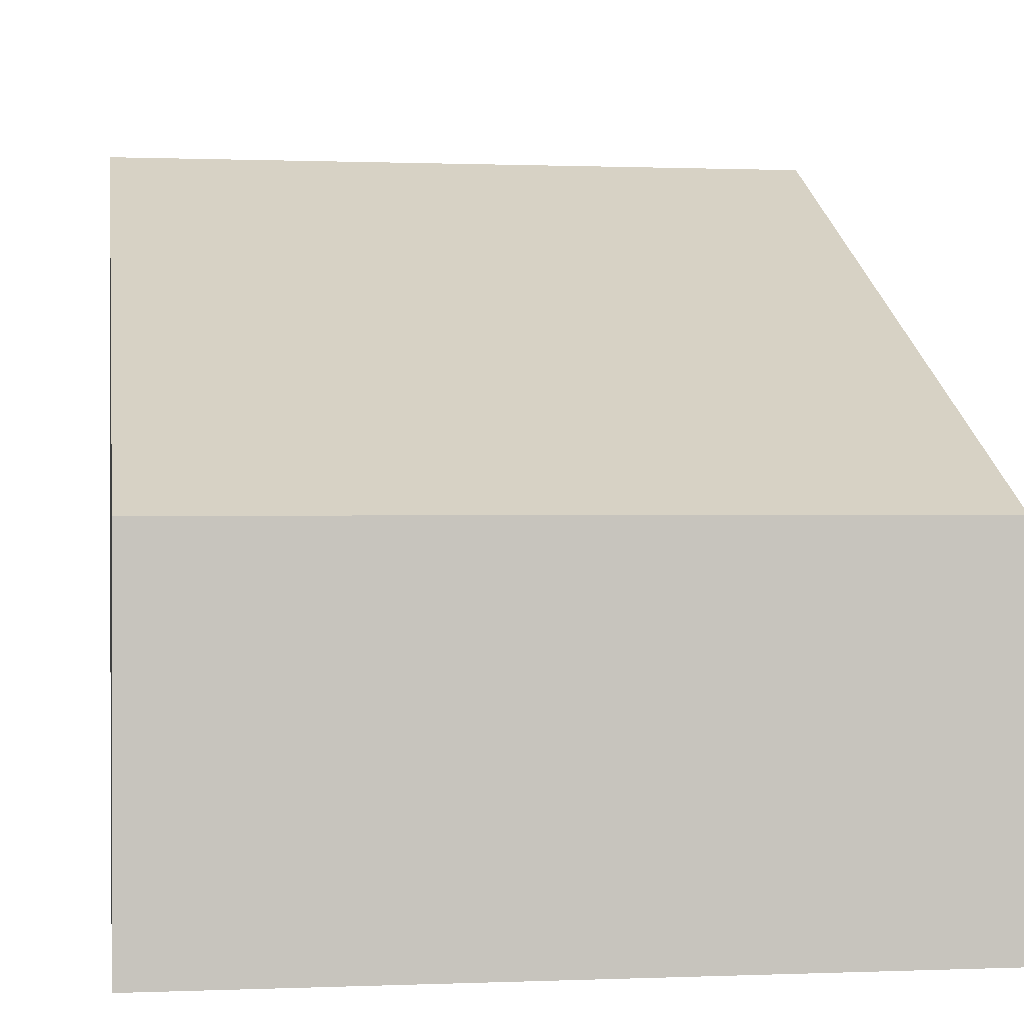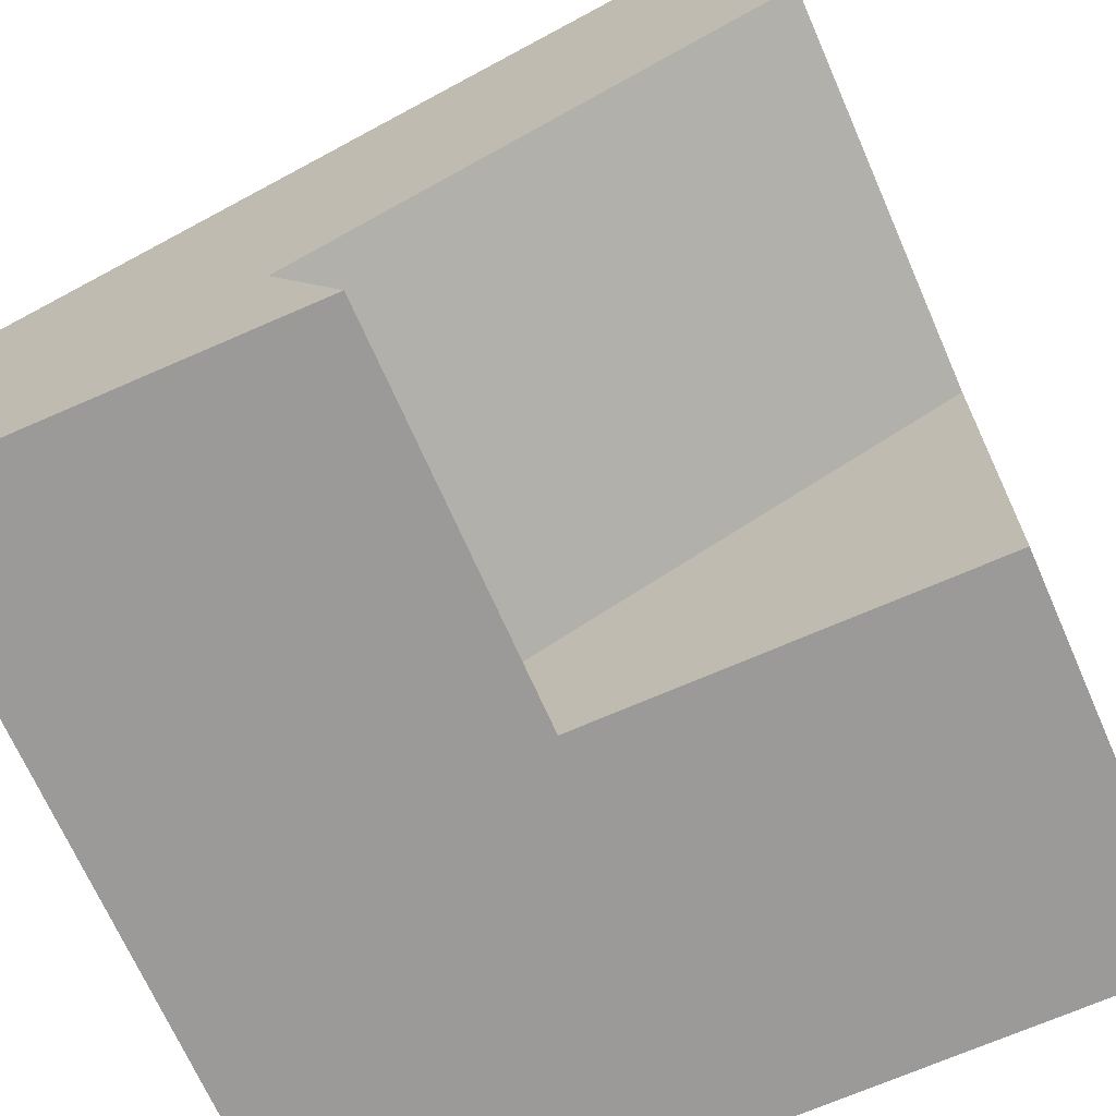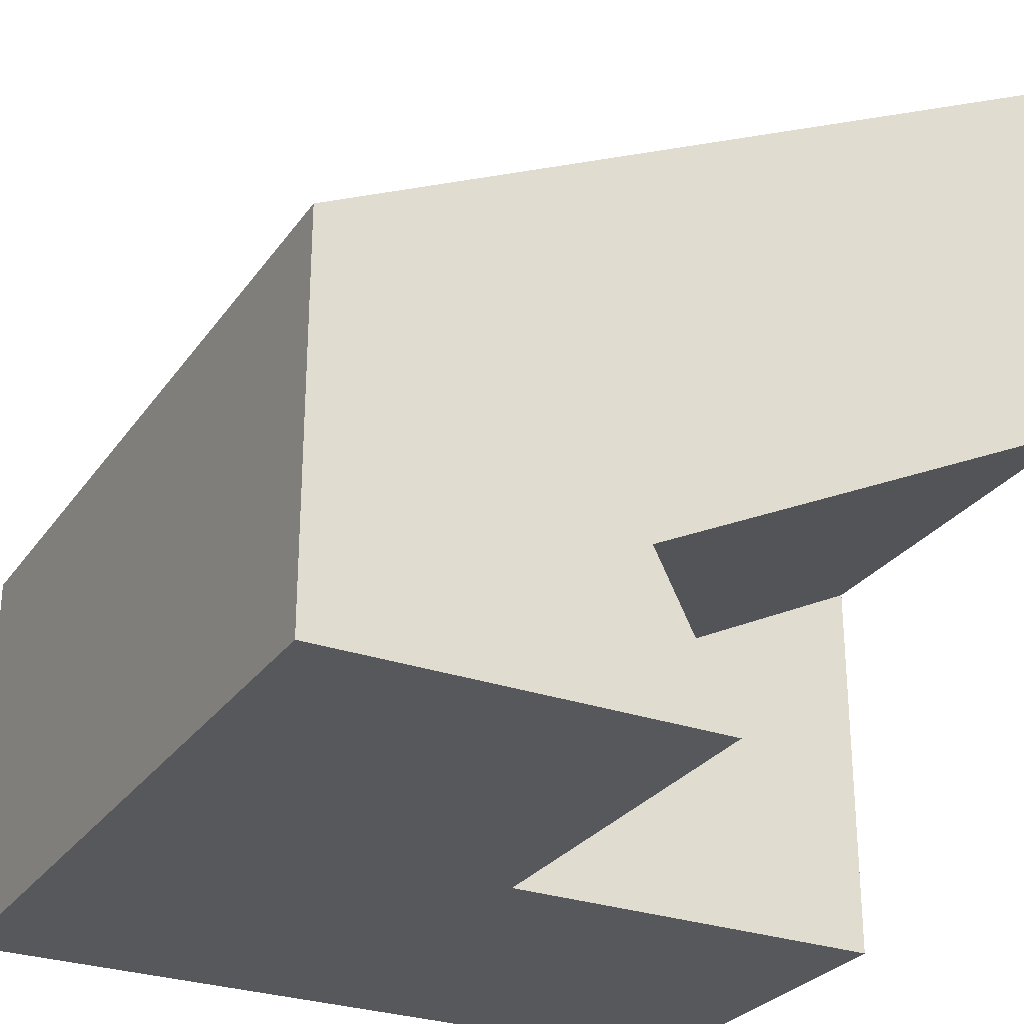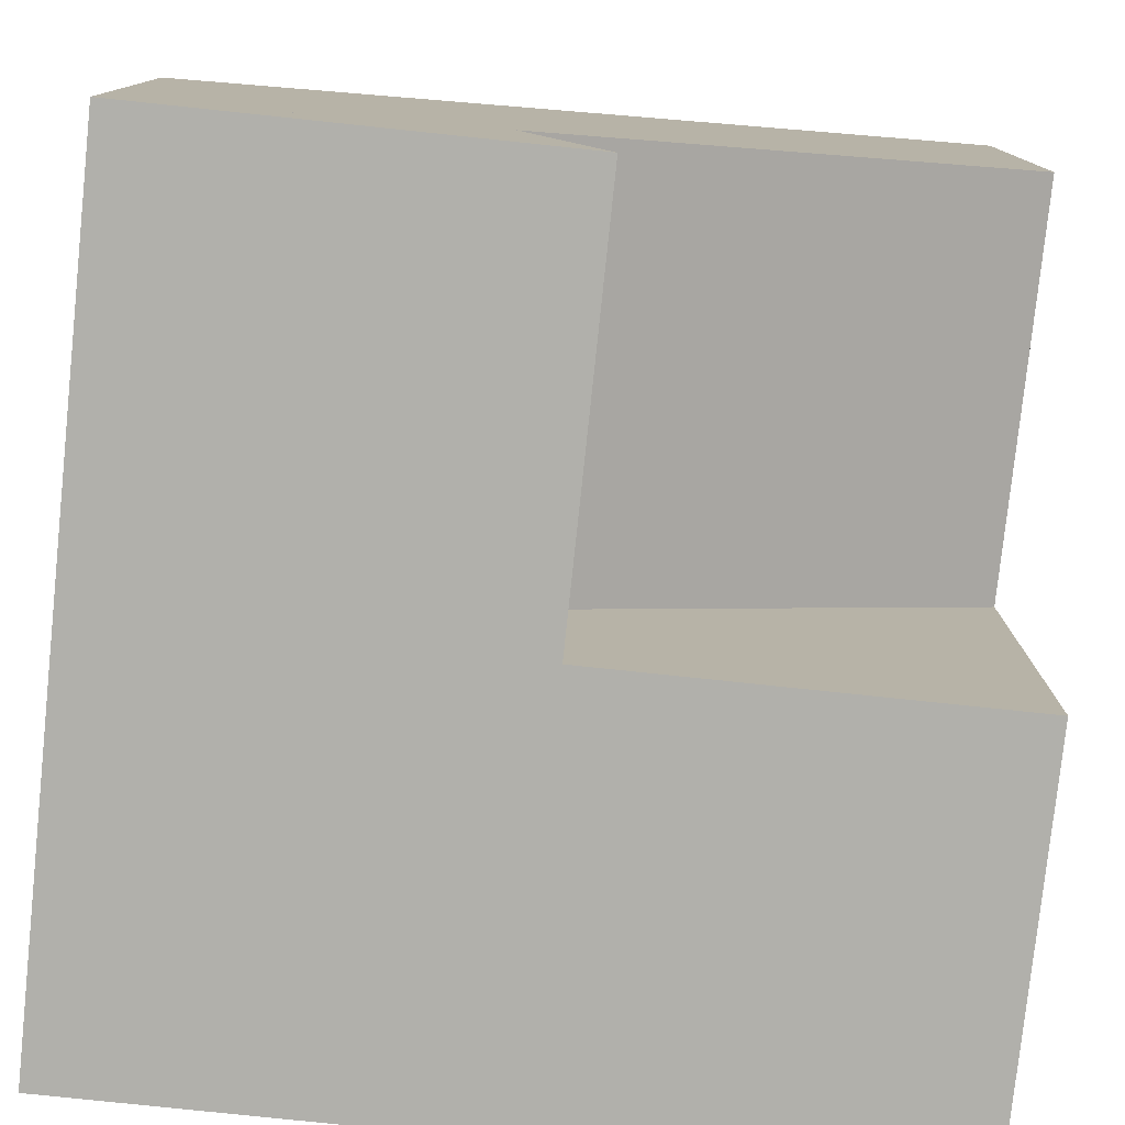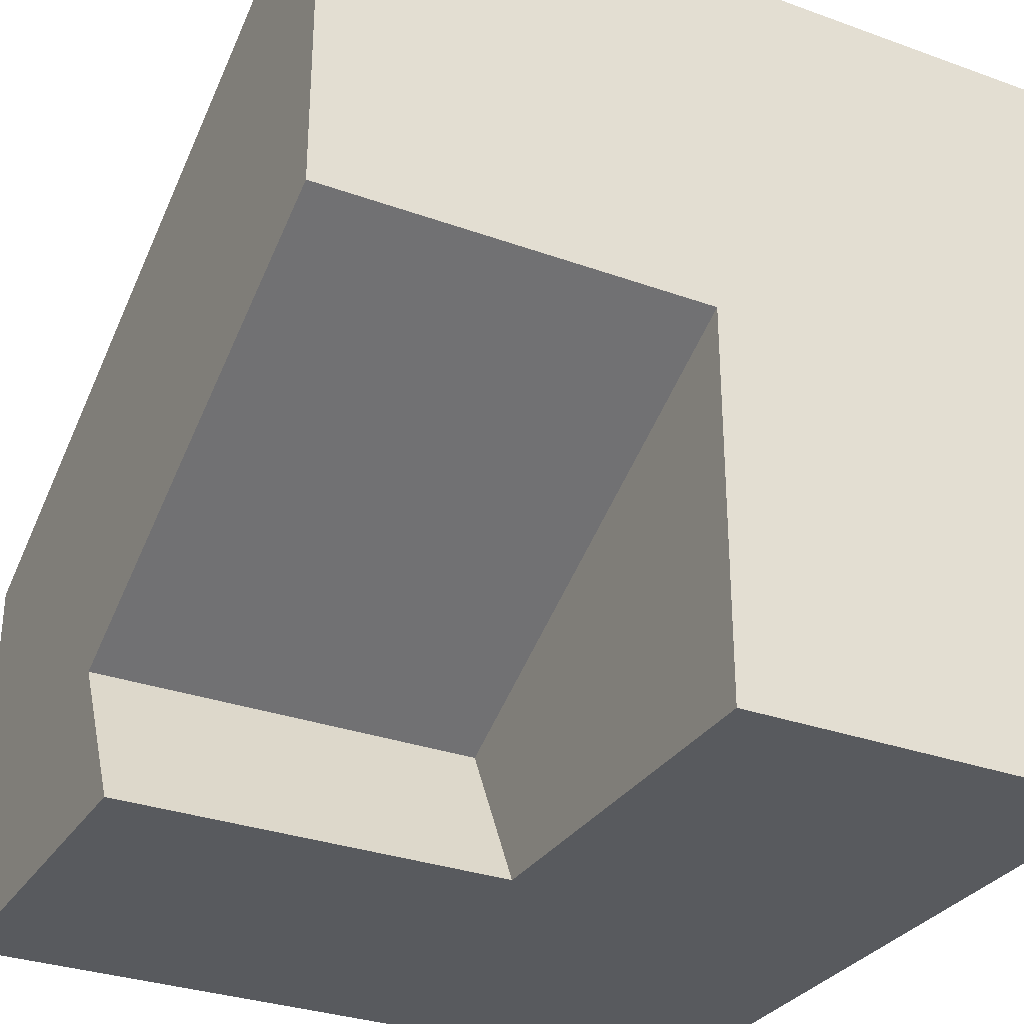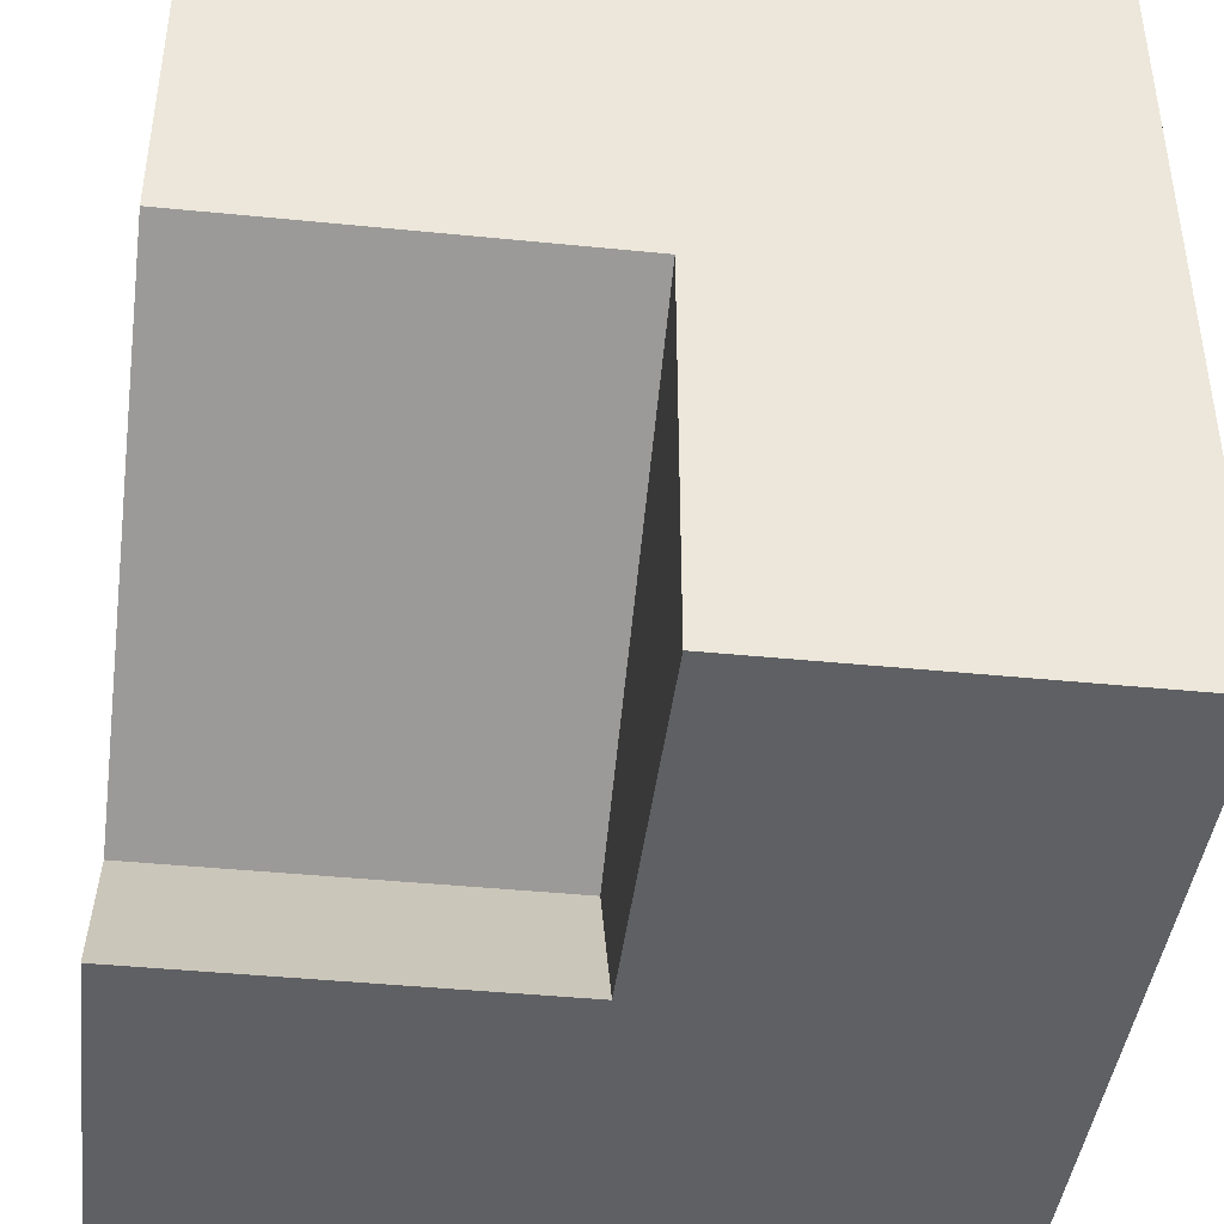
<metadata>
{"format":"obj","ext":"obj","renderer":"f3d","projection":"perspective","resolution":1024,"background":"white","views":[{"elev":0.4,"azim":81.3,"up":"+Z"},{"elev":-69.3,"azim":-156.3,"up":"+Z"},{"elev":-28.2,"azim":151.9,"up":"+Z"},{"elev":-78.5,"azim":174.0,"up":"+Z"},{"elev":-31.0,"azim":-117.3,"up":"+Z"},{"elev":-42.6,"azim":-96.8,"up":"+Z"}]}
</metadata>
<code>
v 0.5 -0.5 -0.5
v -0.5 -0.5 -0.5
v -0.5 -0.5 0.5
v 0.5 -0.5 0
v 0 0 -0.5
v -0.5 0 -0.5
v -0.5 0 0
v 0.1 0 -0.3
v 0 0.5 -0.5
v 0.1 0.5 -0.3
v -0.5 0.5 0
v -0.5 0.5 0.5
v 0.5 0.5 0
v 0.5 0.5 -0.5
f 4 1 14 13
f 1 5 9 14
f 1 2 6 5
f 8 7 11 10
f 2 3 7 6
f 7 3 12 11
f 5 8 10 9
f 3 4 13 12
f 13 14 11 12
f 14 9 10
f 8 5 6 7
f 4 3 2 1

</code>
